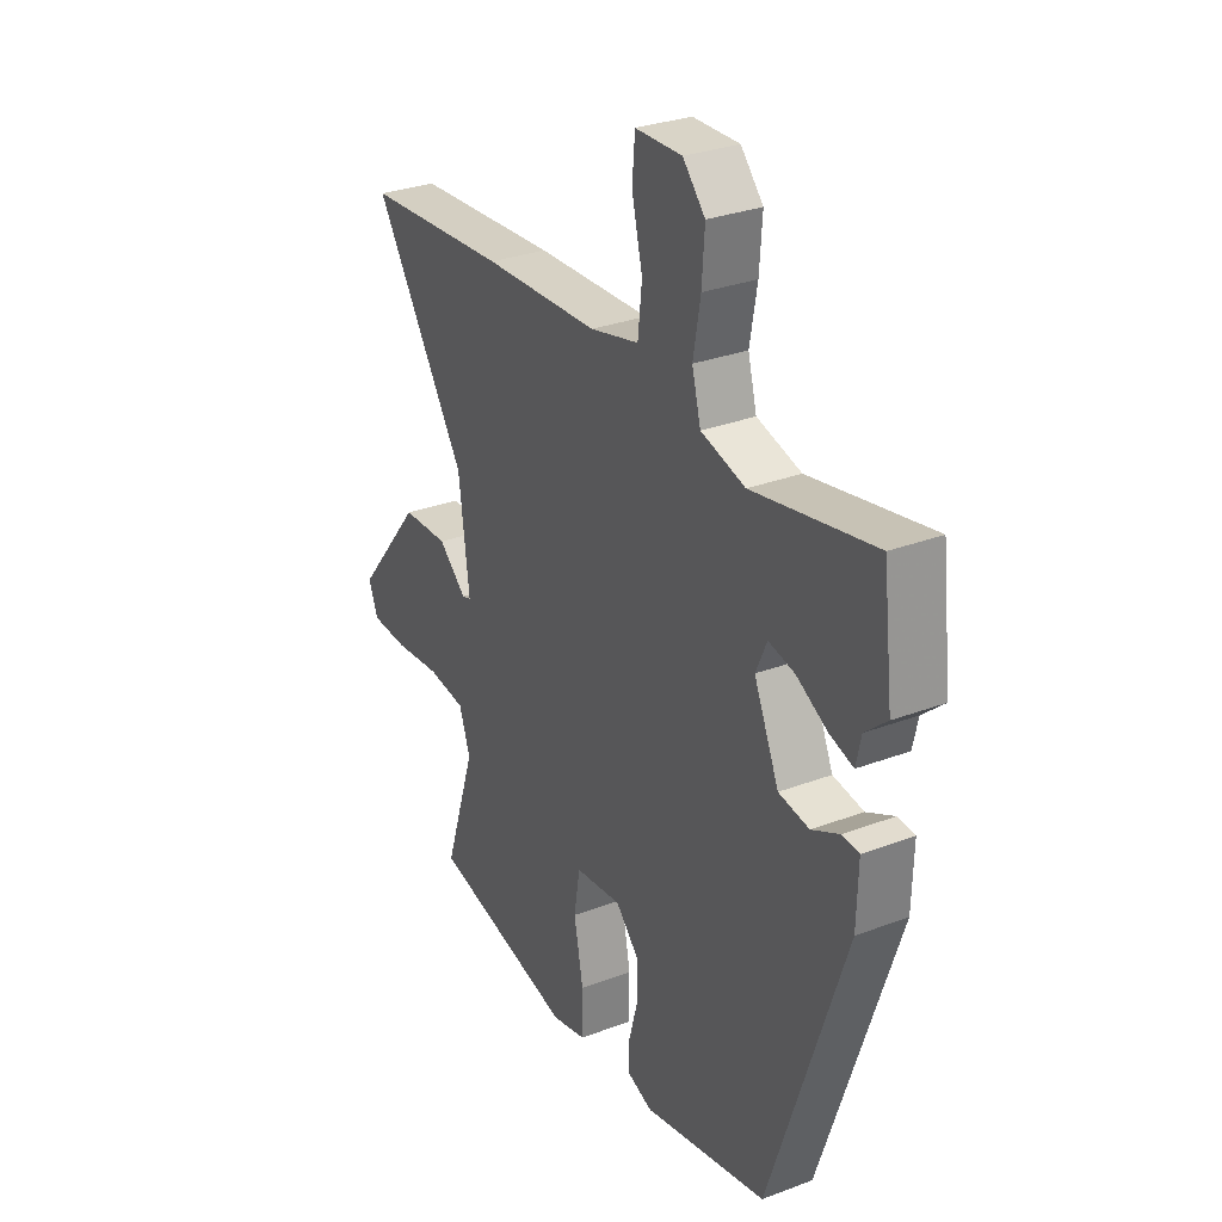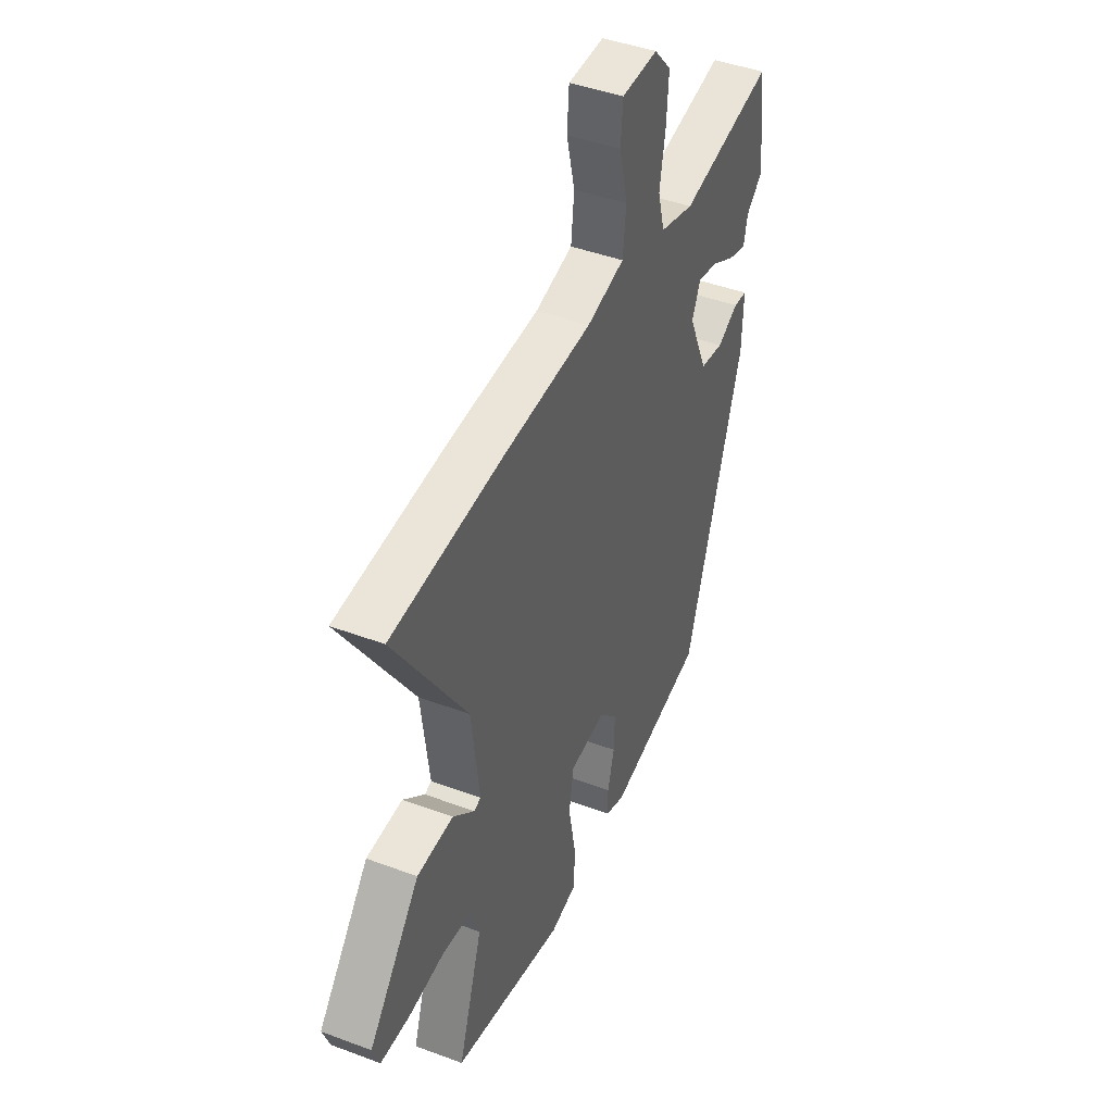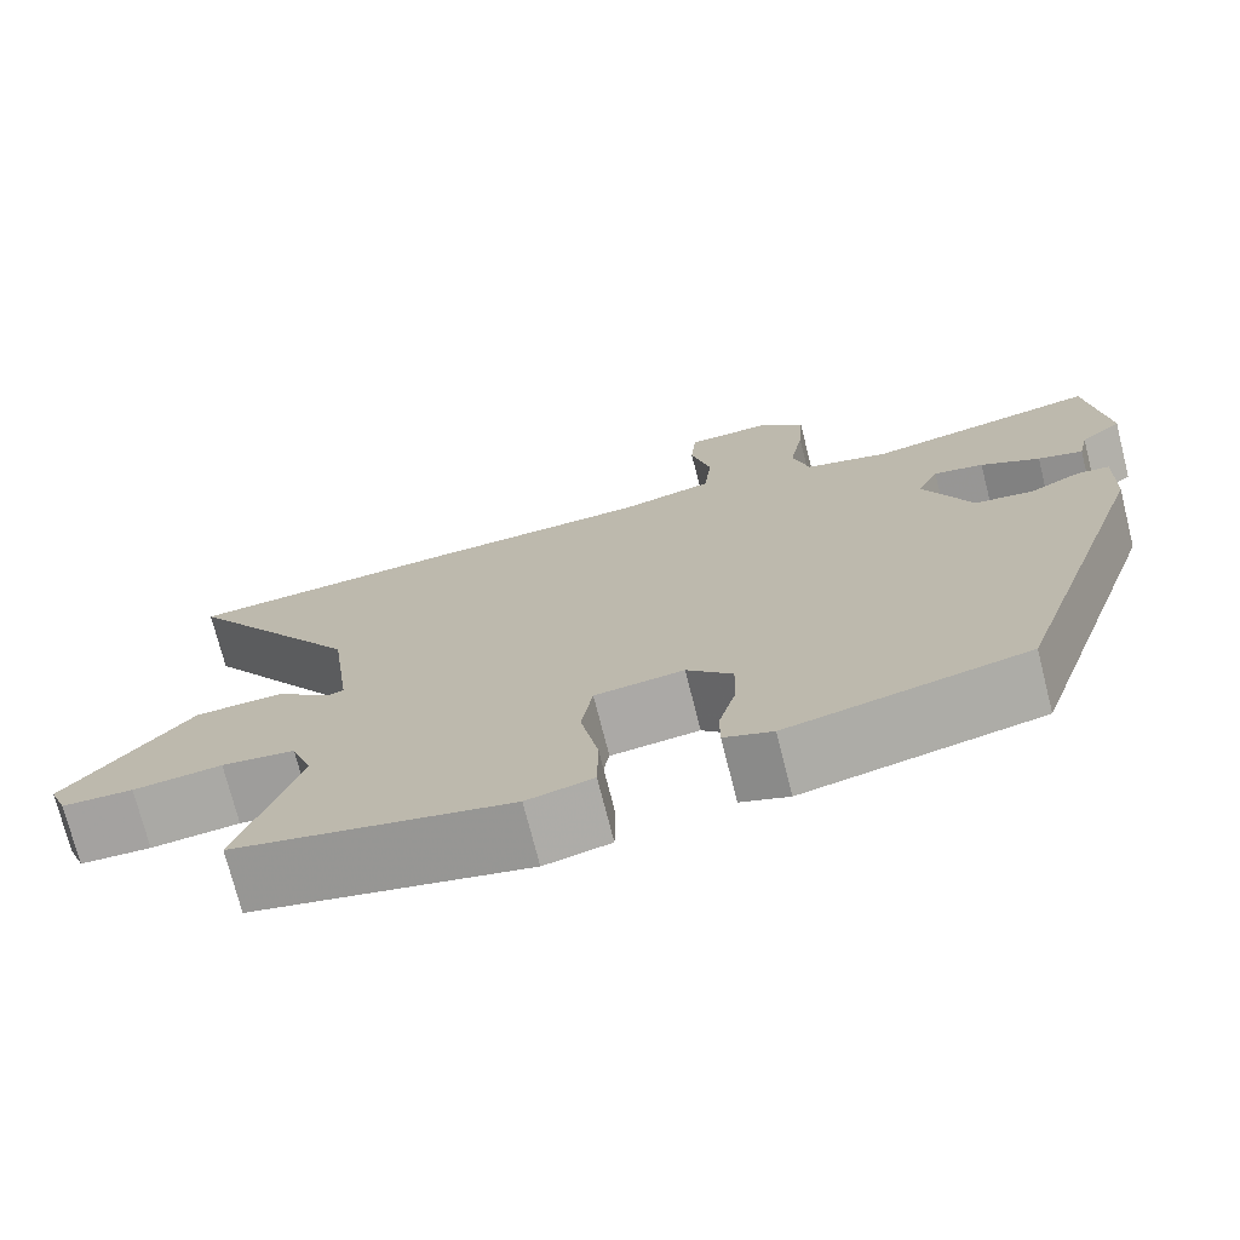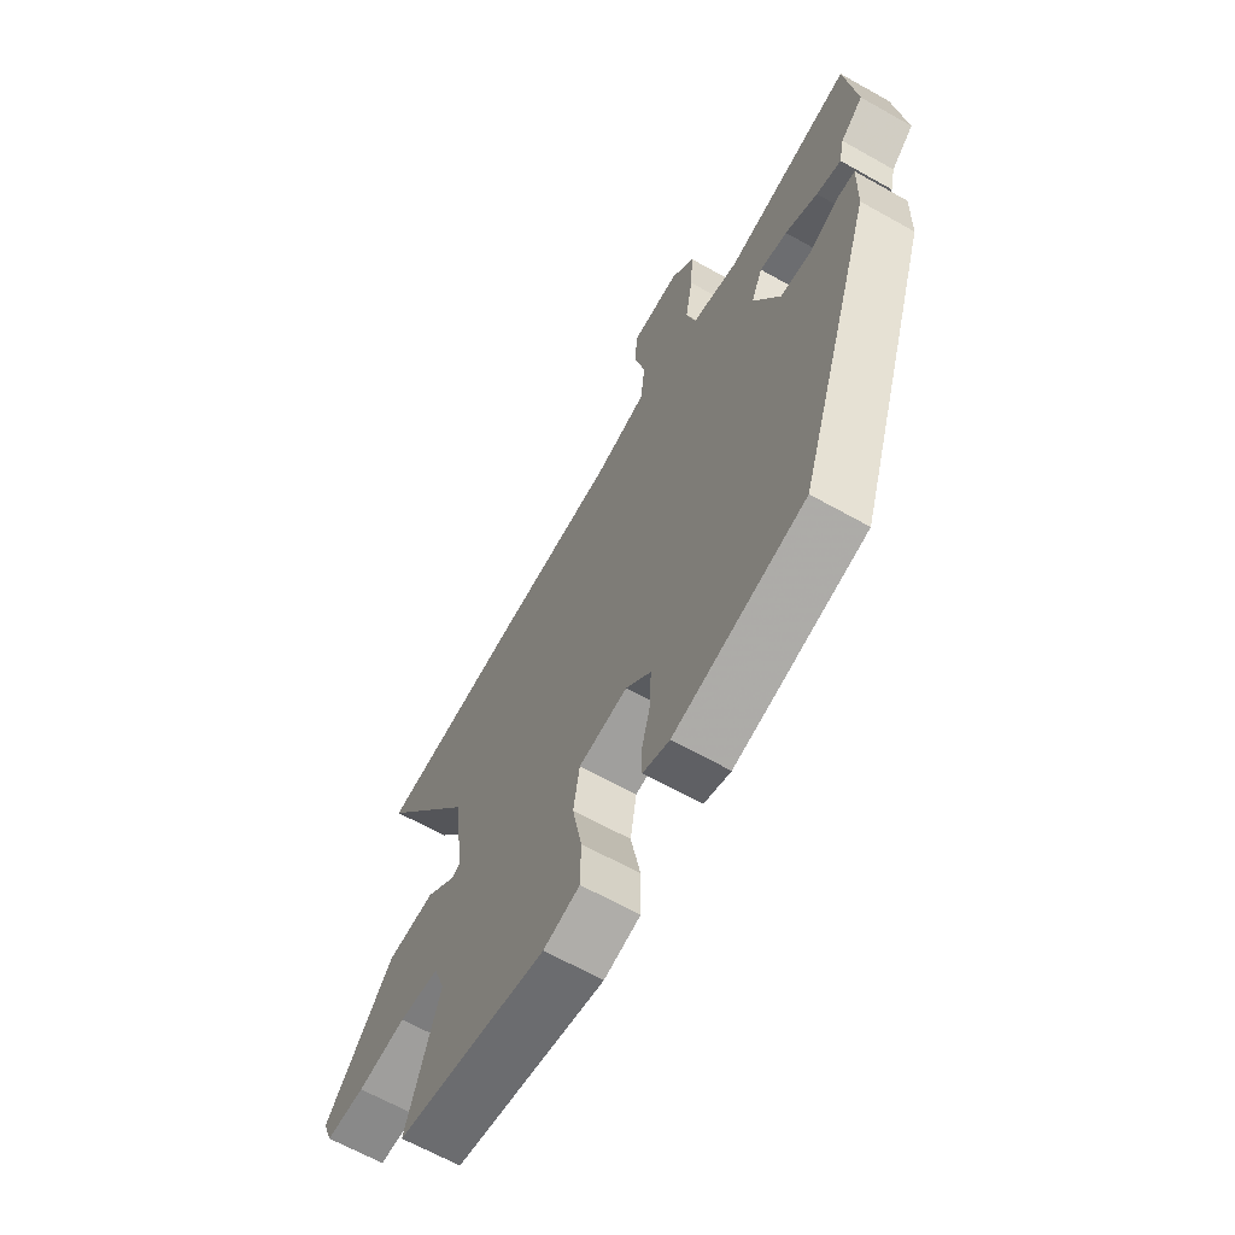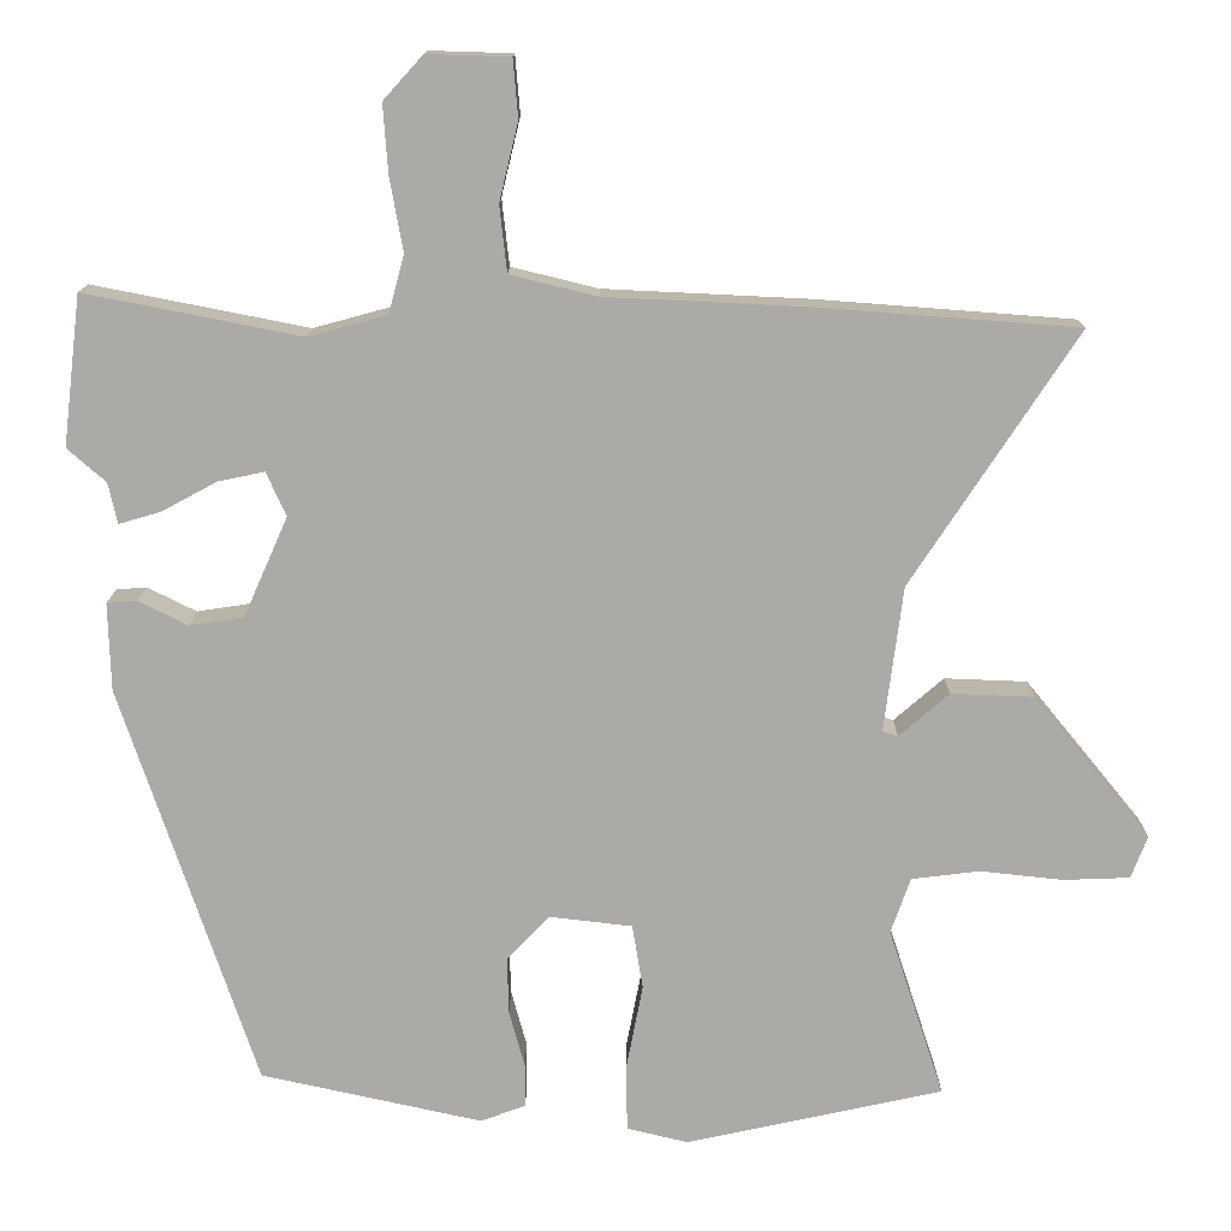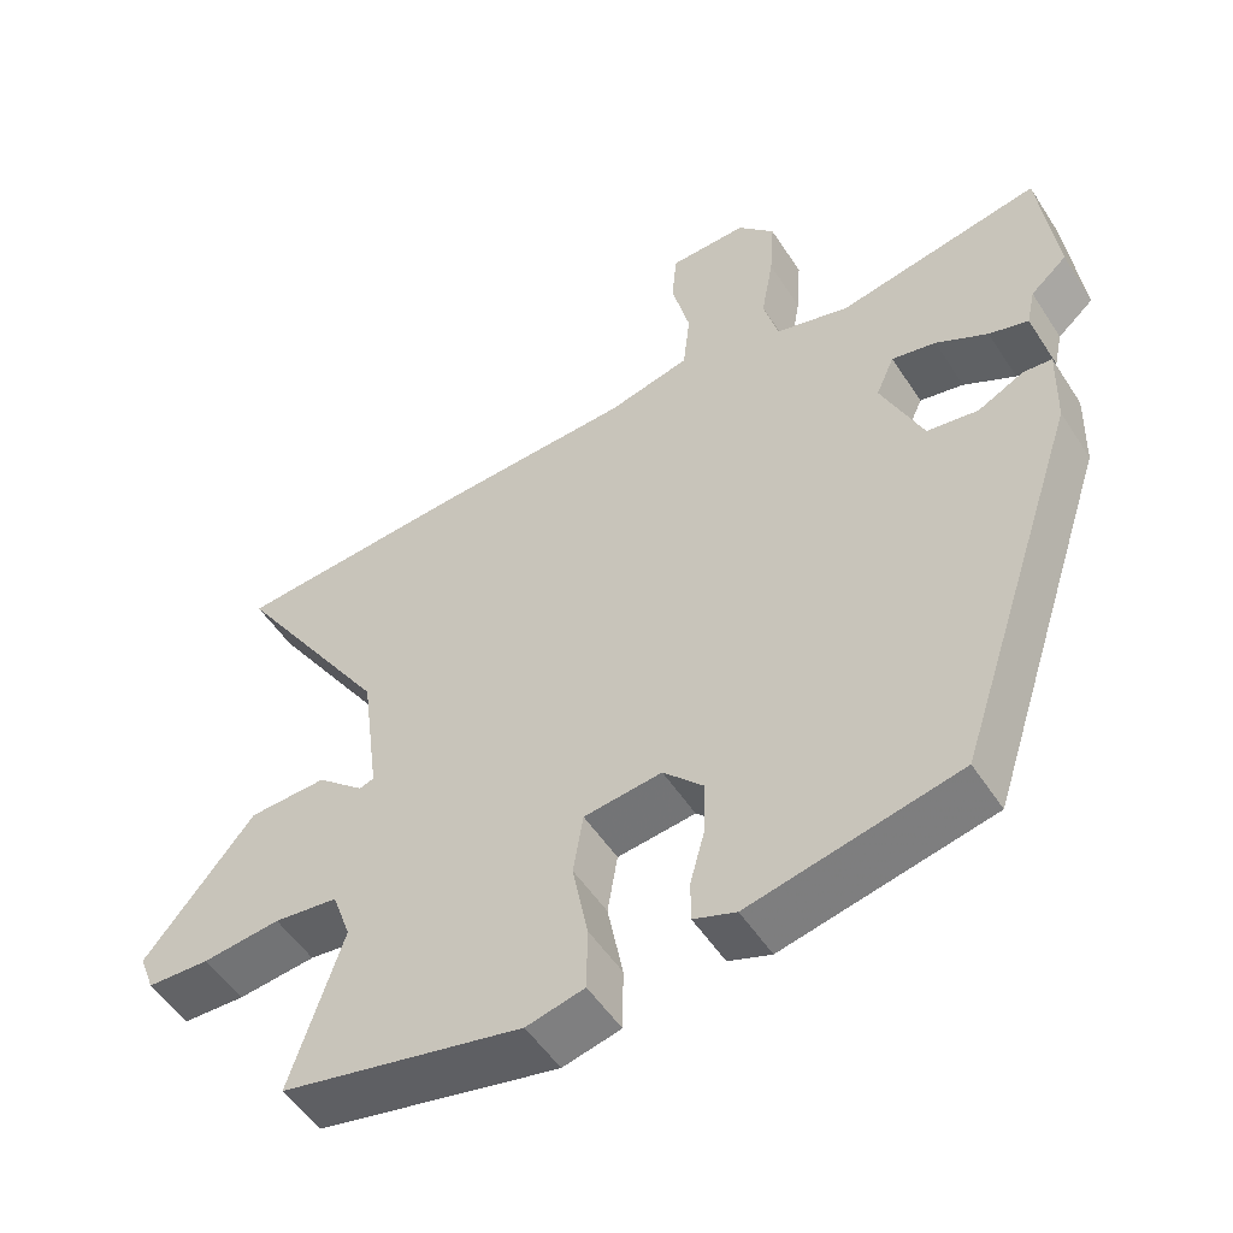
<metadata>
{"format":"obj","ext":"obj","renderer":"f3d","projection":"perspective","resolution":1024,"background":"white","views":[{"elev":30.1,"azim":61.2,"up":"+Z"},{"elev":43.4,"azim":-66.2,"up":"+Z"},{"elev":-73.5,"azim":14.2,"up":"+Z"},{"elev":-65.2,"azim":60.5,"up":"+Z"},{"elev":13.9,"azim":-179.8,"up":"+Z"},{"elev":-52.2,"azim":32.1,"up":"+Z"}]}
</metadata>
<code>
v -0.527 0.07 -0.461
v -0.459 0.07 -0.253
v -0.483 0.07 -0.185
v -0.566 0.07 -0.175
v -0.667 0.07 -0.186
v -0.748 0.07 -0.183
v -0.768 0.07 -0.131
v -0.625 0.07 0.044
v -0.524 0.07 0.048
v -0.463 0.07 -0.005
v -0.444 0.07 0.001
v -0.467 0.07 0.179
v -0.669 0.07 0.487
v -0.356 0.07 0.511
v -0.106 0.07 0.523
v 0 0.07 0.549
v 0.009 0.07 0.63
v -0.014 0.07 0.725
v -0.008 0.07 0.796
v 0.093 0.07 0.799
v 0.141 0.07 0.746
v 0.135 0.07 0.662
v 0.119 0.07 0.573
v 0.138 0.07 0.502
v 0.234 0.07 0.476
v 0.497 0.07 0.528
v 0.519 0.07 0.345
v 0.472 0.07 0.304
v 0.461 0.07 0.254
v 0.41 0.07 0.269
v 0.343 0.07 0.305
v 0.286 0.07 0.317
v 0.262 0.07 0.263
v 0.316 0.07 0.141
v 0.382 0.07 0.131
v 0.442 0.07 0.161
v 0.479 0.07 0.158
v 0.476 0.07 0.051
v 0.312 0.07 -0.441
v 0.042 0.07 -0.501
v -0.013 0.07 -0.481
v -0.013 0.07 -0.428
v 0.006 0.07 -0.358
v 0.008 0.07 -0.288
v -0.044 0.07 -0.234
v -0.145 0.07 -0.246
v -0.158 0.07 -0.325
v -0.138 0.07 -0.429
v -0.139 0.07 -0.511
v -0.214 0.07 -0.529
v -0.527 0 -0.461
v -0.459 0 -0.253
v -0.483 0 -0.185
v -0.566 0 -0.175
v -0.667 0 -0.186
v -0.748 0 -0.183
v -0.768 0 -0.131
v -0.625 0 0.044
v -0.524 0 0.048
v -0.463 0 -0.005
v -0.444 0 0.001
v -0.467 0 0.179
v -0.669 0 0.487
v -0.356 0 0.511
v -0.106 0 0.523
v 0 0 0.549
v 0.009 0 0.63
v -0.014 0 0.725
v -0.008 0 0.796
v 0.093 0 0.799
v 0.141 0 0.746
v 0.135 0 0.662
v 0.119 0 0.573
v 0.138 0 0.502
v 0.234 0 0.476
v 0.497 0 0.528
v 0.519 0 0.345
v 0.472 0 0.304
v 0.461 0 0.254
v 0.41 0 0.269
v 0.343 0 0.305
v 0.286 0 0.317
v 0.262 0 0.263
v 0.316 0 0.141
v 0.382 0 0.131
v 0.442 0 0.161
v 0.479 0 0.158
v 0.476 0 0.051
v 0.312 0 -0.441
v 0.042 0 -0.501
v -0.013 0 -0.481
v -0.013 0 -0.428
v 0.006 0 -0.358
v 0.008 0 -0.288
v -0.044 0 -0.234
v -0.145 0 -0.246
v -0.158 0 -0.325
v -0.138 0 -0.429
v -0.139 0 -0.511
v -0.214 0 -0.529
f 50 1 2
f 49 50 2
f 48 49 2
f 47 48 2
f 46 47 2 3
f 45 46 3
f 41 42 43
f 40 41 43
f 39 40 43
f 38 39 43
f 37 38 43
f 36 37 43
f 35 36 43
f 34 35 43 44
f 33 34 44 45
f 28 29 30 31
f 28 31 32
f 27 28 32
f 26 27 32
f 25 26 32
f 45 3 4
f 33 45 4
f 32 33 4
f 25 32 4
f 24 25 4
f 21 22 23
f 20 21 23
f 19 20 23
f 18 19 23
f 17 18 23
f 12 13 14 15
f 11 12 15 16
f 8 9 10
f 7 8 10
f 6 7 10
f 5 6 10
f 4 5 10
f 4 10 11
f 24 4 11 16
f 16 17 23 24
f 52 51 100
f 52 100 99
f 52 99 98
f 52 98 97
f 53 52 97 96
f 53 96 95
f 93 92 91
f 93 91 90
f 93 90 89
f 93 89 88
f 93 88 87
f 93 87 86
f 93 86 85
f 94 93 85 84
f 95 94 84 83
f 81 80 79 78
f 82 81 78
f 82 78 77
f 82 77 76
f 82 76 75
f 54 53 95
f 54 95 83
f 54 83 82
f 54 82 75
f 54 75 74
f 73 72 71
f 73 71 70
f 73 70 69
f 73 69 68
f 73 68 67
f 65 64 63 62
f 66 65 62 61
f 60 59 58
f 60 58 57
f 60 57 56
f 60 56 55
f 60 55 54
f 61 60 54
f 66 61 54 74
f 74 73 67 66
f 1 51 52 2
f 2 52 53 3
f 3 53 54 4
f 4 54 55 5
f 5 55 56 6
f 6 56 57 7
f 7 57 58 8
f 8 58 59 9
f 9 59 60 10
f 10 60 61 11
f 11 61 62 12
f 12 62 63 13
f 13 63 64 14
f 14 64 65 15
f 15 65 66 16
f 16 66 67 17
f 17 67 68 18
f 18 68 69 19
f 19 69 70 20
f 20 70 71 21
f 21 71 72 22
f 22 72 73 23
f 23 73 74 24
f 24 74 75 25
f 25 75 76 26
f 26 76 77 27
f 27 77 78 28
f 28 78 79 29
f 29 79 80 30
f 30 80 81 31
f 31 81 82 32
f 32 82 83 33
f 33 83 84 34
f 34 84 85 35
f 35 85 86 36
f 36 86 87 37
f 37 87 88 38
f 38 88 89 39
f 39 89 90 40
f 40 90 91 41
f 41 91 92 42
f 42 92 93 43
f 43 93 94 44
f 44 94 95 45
f 45 95 96 46
f 46 96 97 47
f 47 97 98 48
f 48 98 99 49
f 49 99 100 50
f 50 100 51 1

</code>
